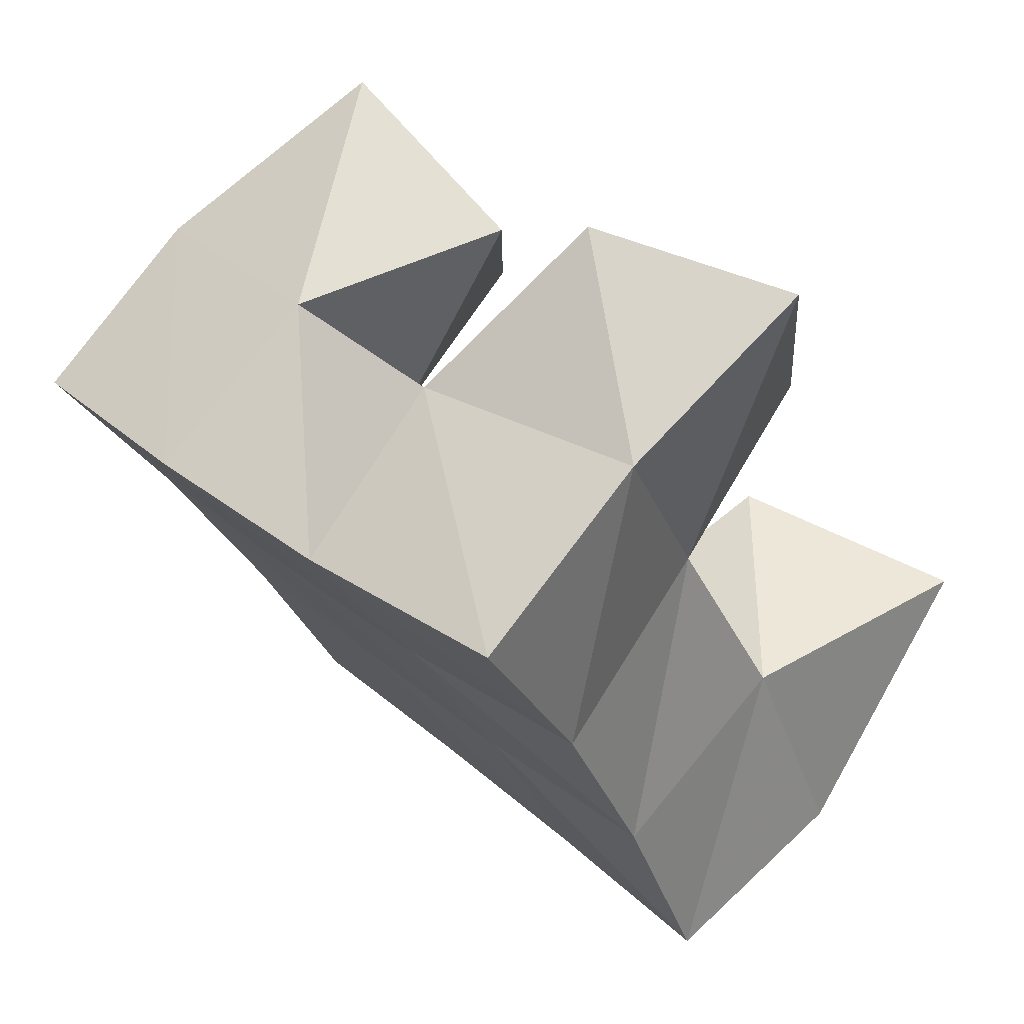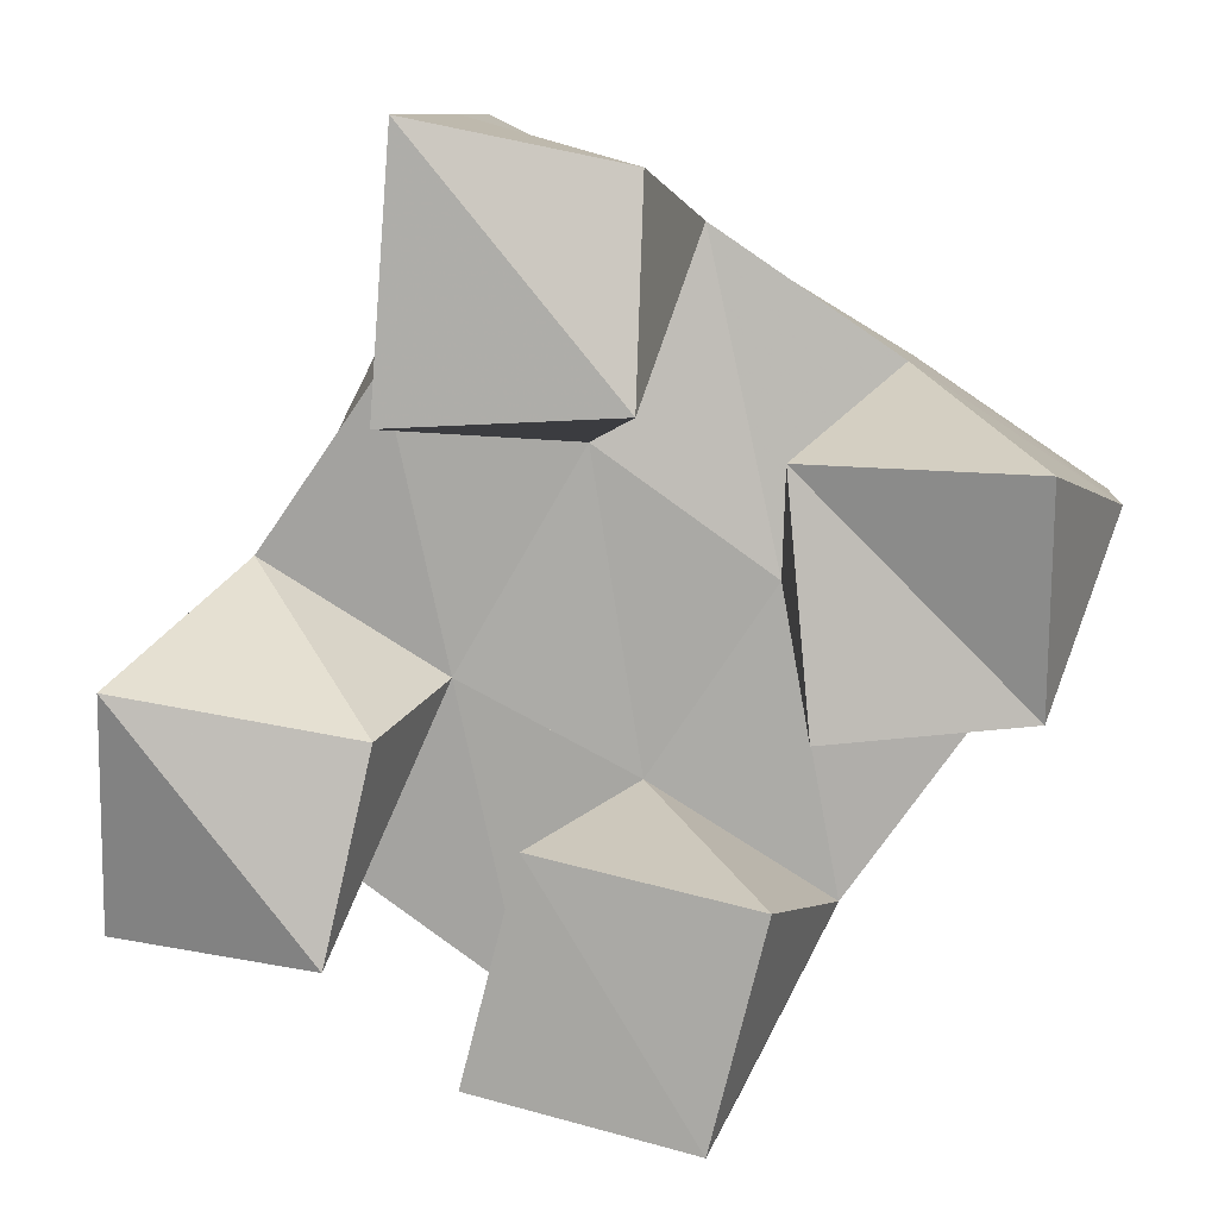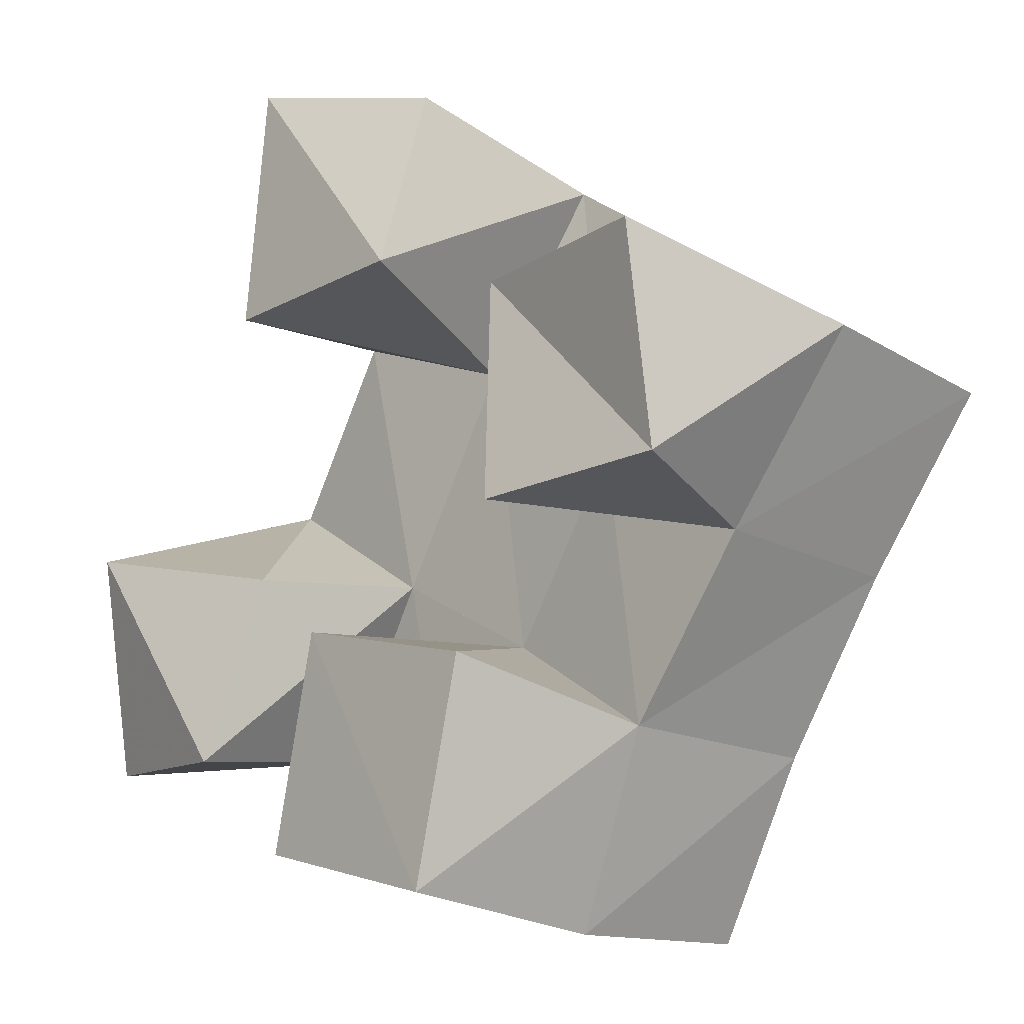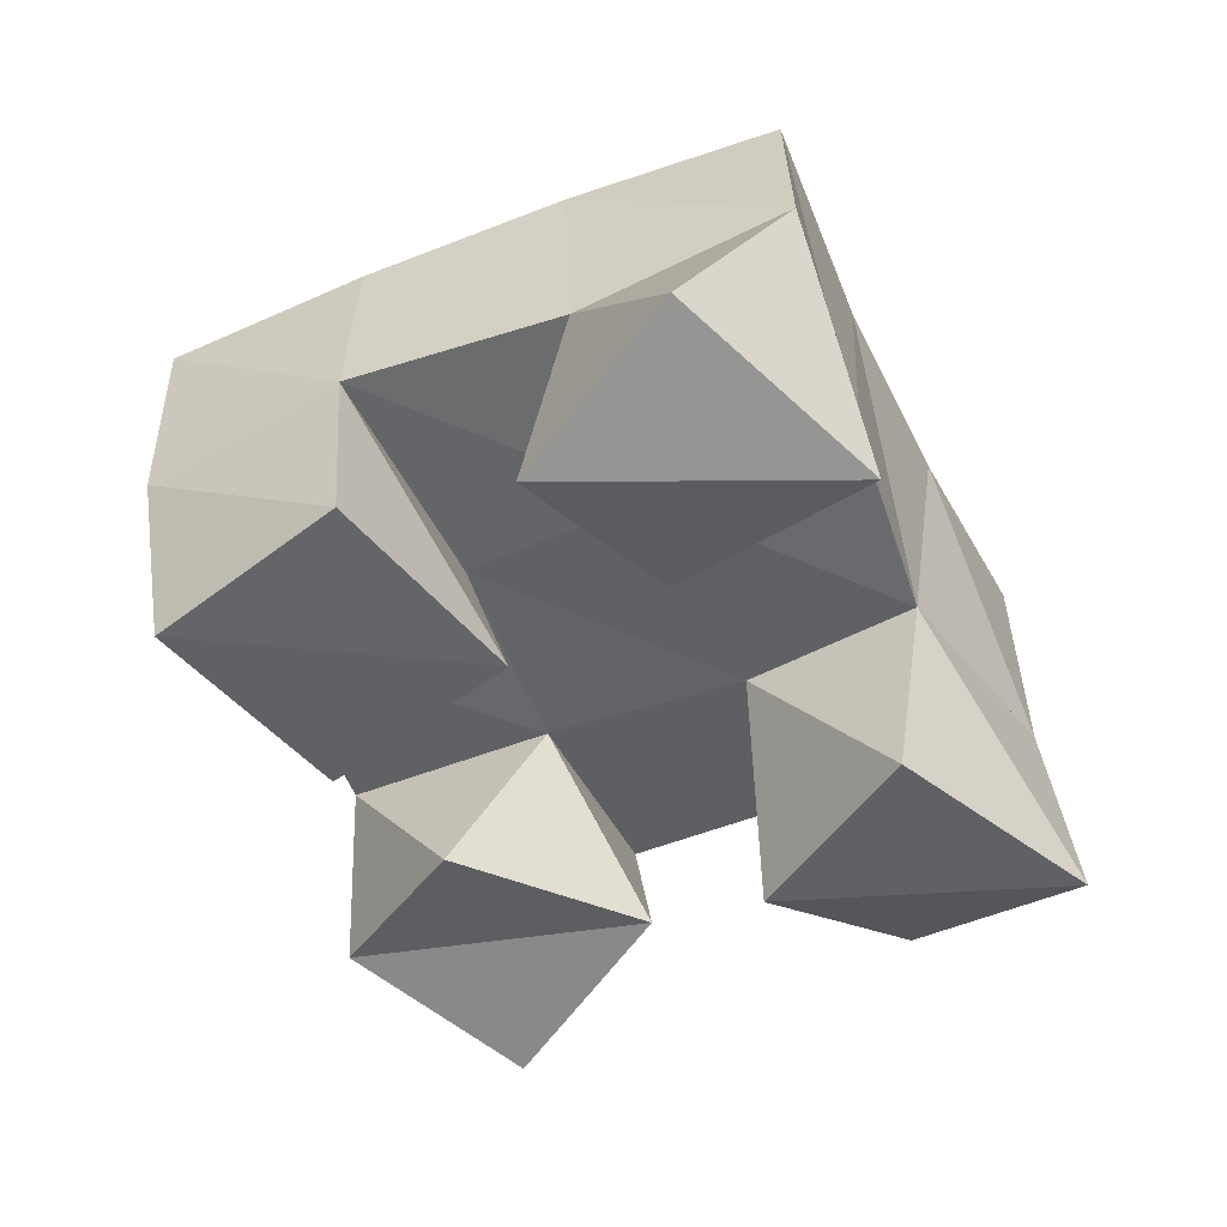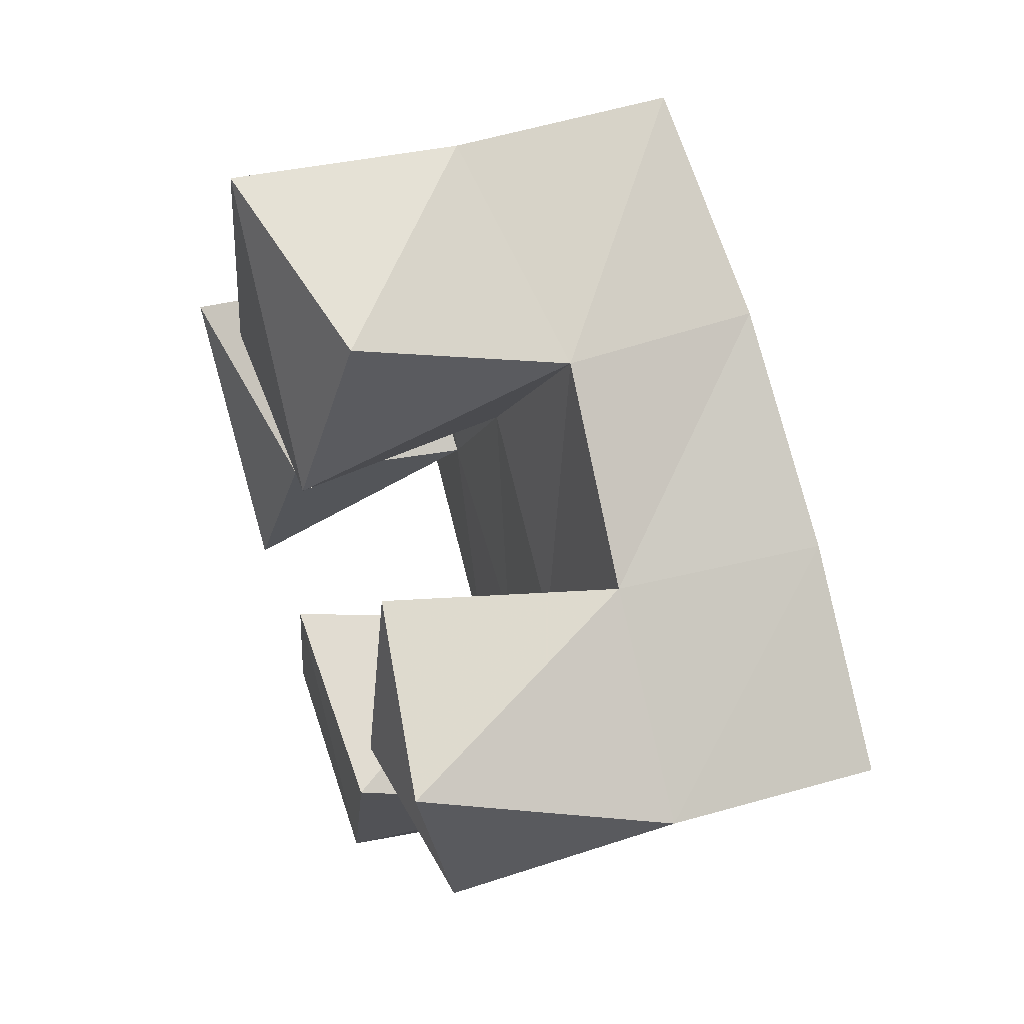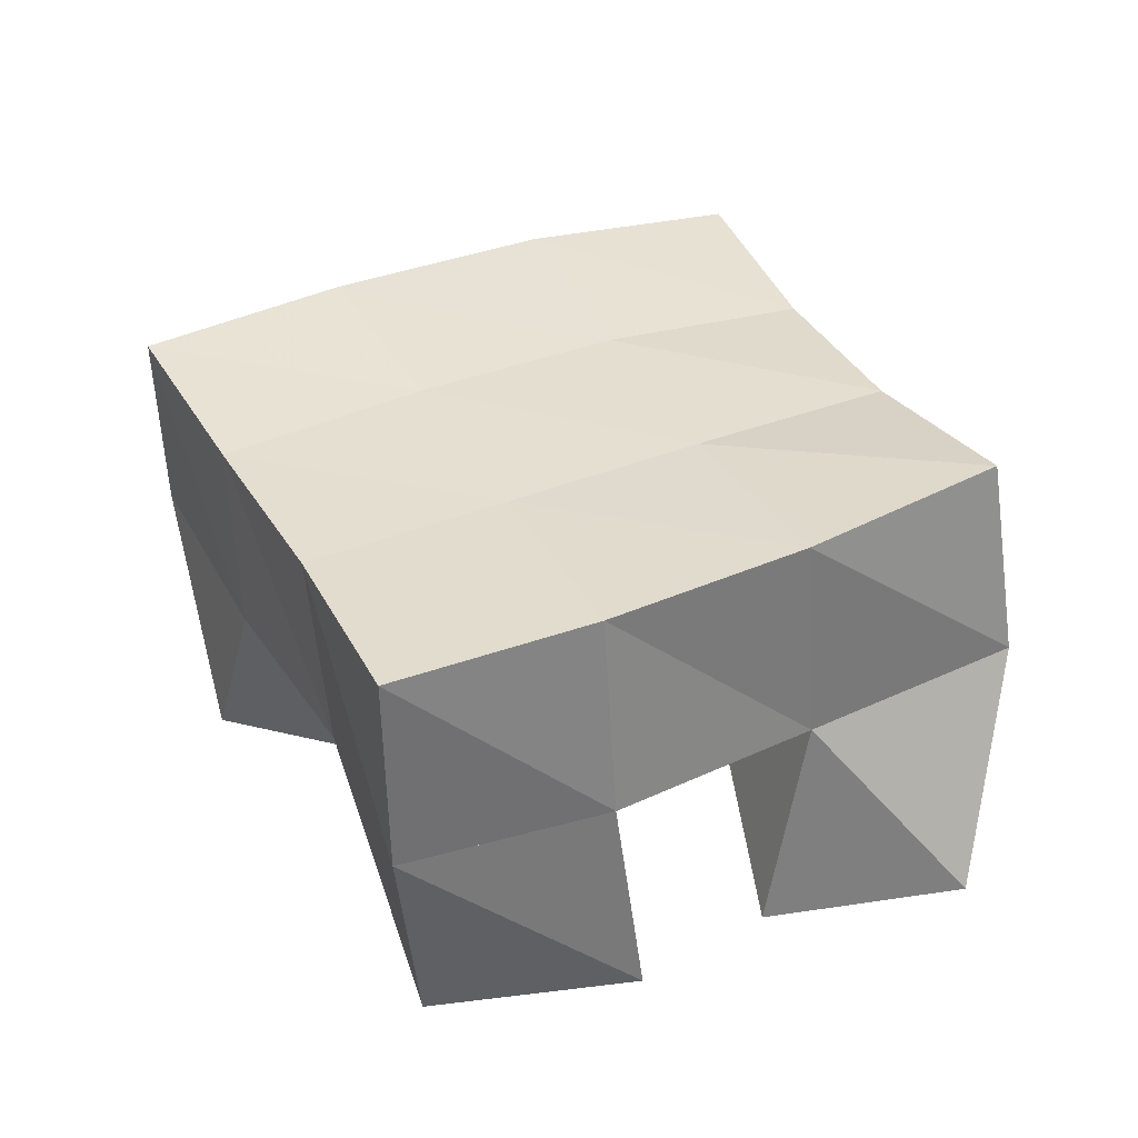
<metadata>
{"format":"obj","ext":"obj","renderer":"f3d","projection":"perspective","resolution":1024,"background":"white","views":[{"elev":75.1,"azim":-141.8,"up":"+Z"},{"elev":13.5,"azim":5.9,"up":"+Z"},{"elev":-13.6,"azim":45.3,"up":"+Z"},{"elev":-49.9,"azim":-127.0,"up":"+Y"},{"elev":55.6,"azim":70.0,"up":"+Z"},{"elev":35.7,"azim":-175.0,"up":"+Y"}]}
</metadata>
<code>
v 3.104 0.1114 -0.5024
v 3.098 0.1609 -0.474
v 3.151 0.1001 -0.5042
v 3.143 0.1533 -0.4985
v 3.108 0.1 -0.4483
v 3.128 0.1511 -0.4317
v 3.16 0.1095 -0.4594
v 3.17 0.1506 -0.4569
v 3.246 0.1019 -0.4555
v 3.238 0.1497 -0.4342
v 3.291 0.1076 -0.4516
v 3.28 0.1469 -0.4605
v 3.241 0.1091 -0.4022
v 3.263 0.1564 -0.3894
v 3.291 0.1 -0.4019
v 3.307 0.1531 -0.4177
v 3.163 0.1 -0.3954
v 3.156 0.1484 -0.3914
v 3.213 0.1 -0.3923
v 3.199 0.1514 -0.4065
v 3.167 0.102 -0.337
v 3.172 0.152 -0.3403
v 3.213 0.1138 -0.3473
v 3.222 0.1603 -0.362
v 3.178 0.101 -0.5284
v 3.185 0.1515 -0.5279
v 3.227 0.1 -0.54
v 3.231 0.1491 -0.547
v 3.191 0.1 -0.4779
v 3.21 0.1501 -0.4776
v 3.24 0.1 -0.4887
v 3.252 0.1455 -0.5014
v 3.105 0.2076 -0.4694
v 3.146 0.2032 -0.4981
v 3.129 0.2007 -0.4285
v 3.172 0.2004 -0.4549
v 3.151 0.1984 -0.3871
v 3.195 0.2009 -0.4108
v 3.171 0.2015 -0.3437
v 3.218 0.2046 -0.3677
v 3.188 0.2001 -0.5238
v 3.213 0.1985 -0.4794
v 3.238 0.1999 -0.4366
v 3.264 0.2038 -0.3954
v 3.232 0.198 -0.547
v 3.255 0.1966 -0.5043
v 3.281 0.197 -0.464
v 3.307 0.2008 -0.4236
f 1 2 4
f 3 1 4
f 2 6 8
f 4 2 8
f 6 5 7
f 8 6 7
f 5 1 3
f 7 5 3
f 8 7 3
f 4 8 3
f 2 1 5
f 6 2 5
f 9 10 12
f 11 9 12
f 10 14 16
f 12 10 16
f 14 13 15
f 16 14 15
f 13 9 11
f 15 13 11
f 16 15 11
f 12 16 11
f 10 9 13
f 14 10 13
f 17 18 20
f 19 17 20
f 18 22 24
f 20 18 24
f 22 21 23
f 24 22 23
f 21 17 19
f 23 21 19
f 24 23 19
f 20 24 19
f 18 17 21
f 22 18 21
f 25 26 28
f 27 25 28
f 26 30 32
f 28 26 32
f 30 29 31
f 32 30 31
f 29 25 27
f 31 29 27
f 32 31 27
f 28 32 27
f 26 25 29
f 30 26 29
f 2 33 34
f 4 2 34
f 33 35 36
f 34 33 36
f 35 6 8
f 36 35 8
f 6 2 4
f 8 6 4
f 36 8 4
f 34 36 4
f 33 2 6
f 35 33 6
f 6 35 36
f 8 6 36
f 35 37 38
f 36 35 38
f 37 18 20
f 38 37 20
f 18 6 8
f 20 18 8
f 38 20 8
f 36 38 8
f 35 6 18
f 37 35 18
f 18 37 38
f 20 18 38
f 37 39 40
f 38 37 40
f 39 22 24
f 40 39 24
f 22 18 20
f 24 22 20
f 40 24 20
f 38 40 20
f 37 18 22
f 39 37 22
f 4 34 41
f 26 4 41
f 34 36 42
f 41 34 42
f 36 8 30
f 42 36 30
f 8 4 26
f 30 8 26
f 42 30 26
f 41 42 26
f 34 4 8
f 36 34 8
f 8 36 42
f 30 8 42
f 36 38 43
f 42 36 43
f 38 20 10
f 43 38 10
f 20 8 30
f 10 20 30
f 43 10 30
f 42 43 30
f 36 8 20
f 38 36 20
f 20 38 43
f 10 20 43
f 38 40 44
f 43 38 44
f 40 24 14
f 44 40 14
f 24 20 10
f 14 24 10
f 44 14 10
f 43 44 10
f 38 20 24
f 40 38 24
f 26 41 45
f 28 26 45
f 41 42 46
f 45 41 46
f 42 30 32
f 46 42 32
f 30 26 28
f 32 30 28
f 46 32 28
f 45 46 28
f 41 26 30
f 42 41 30
f 30 42 46
f 32 30 46
f 42 43 47
f 46 42 47
f 43 10 12
f 47 43 12
f 10 30 32
f 12 10 32
f 47 12 32
f 46 47 32
f 42 30 10
f 43 42 10
f 10 43 47
f 12 10 47
f 43 44 48
f 47 43 48
f 44 14 16
f 48 44 16
f 14 10 12
f 16 14 12
f 48 16 12
f 47 48 12
f 43 10 14
f 44 43 14

</code>
